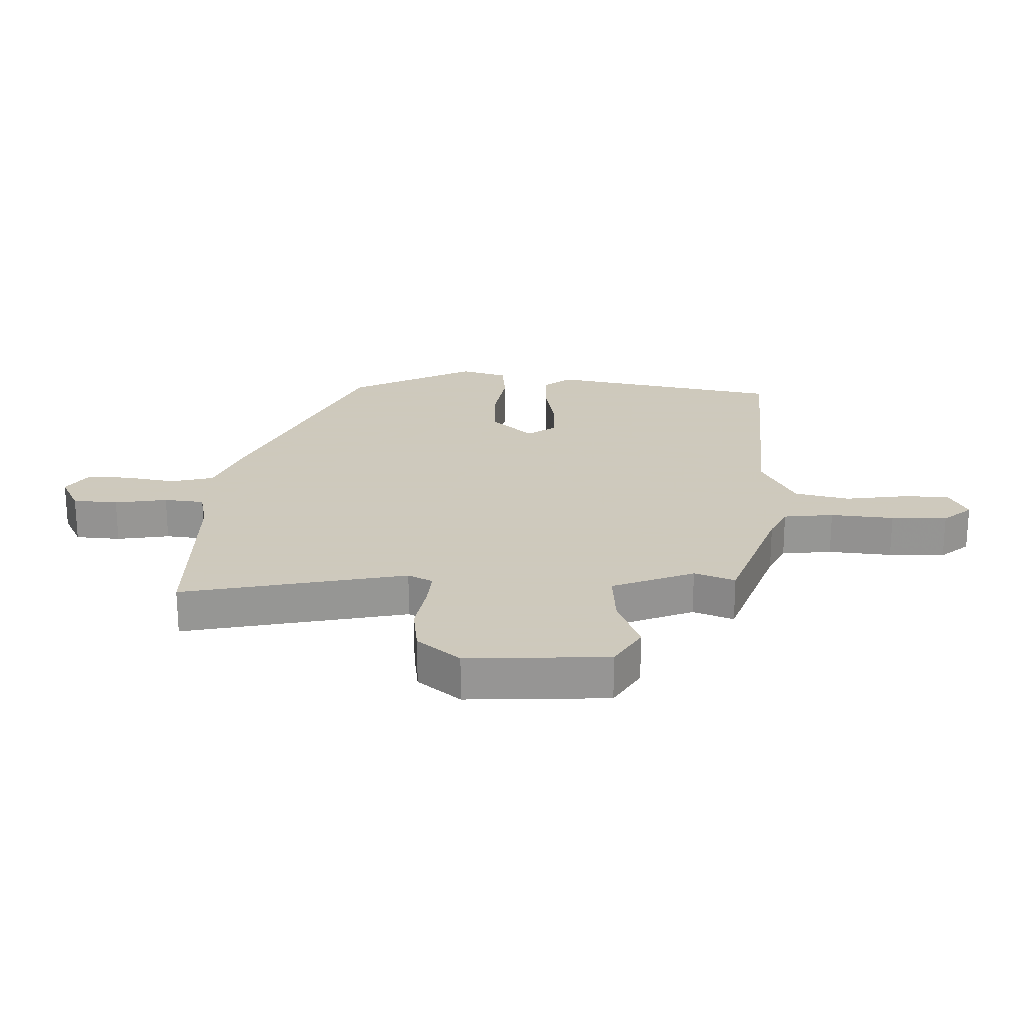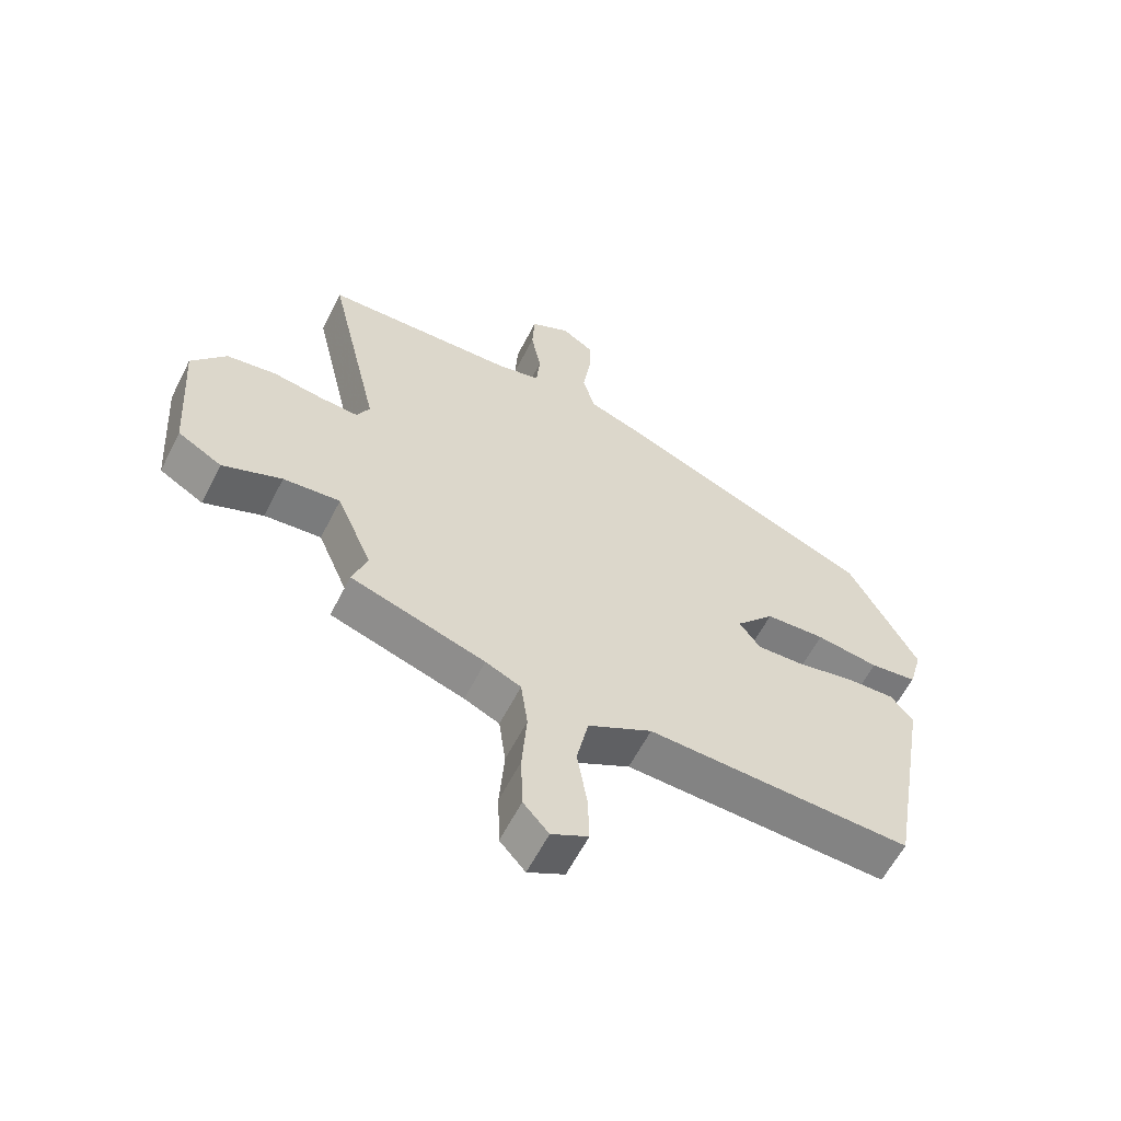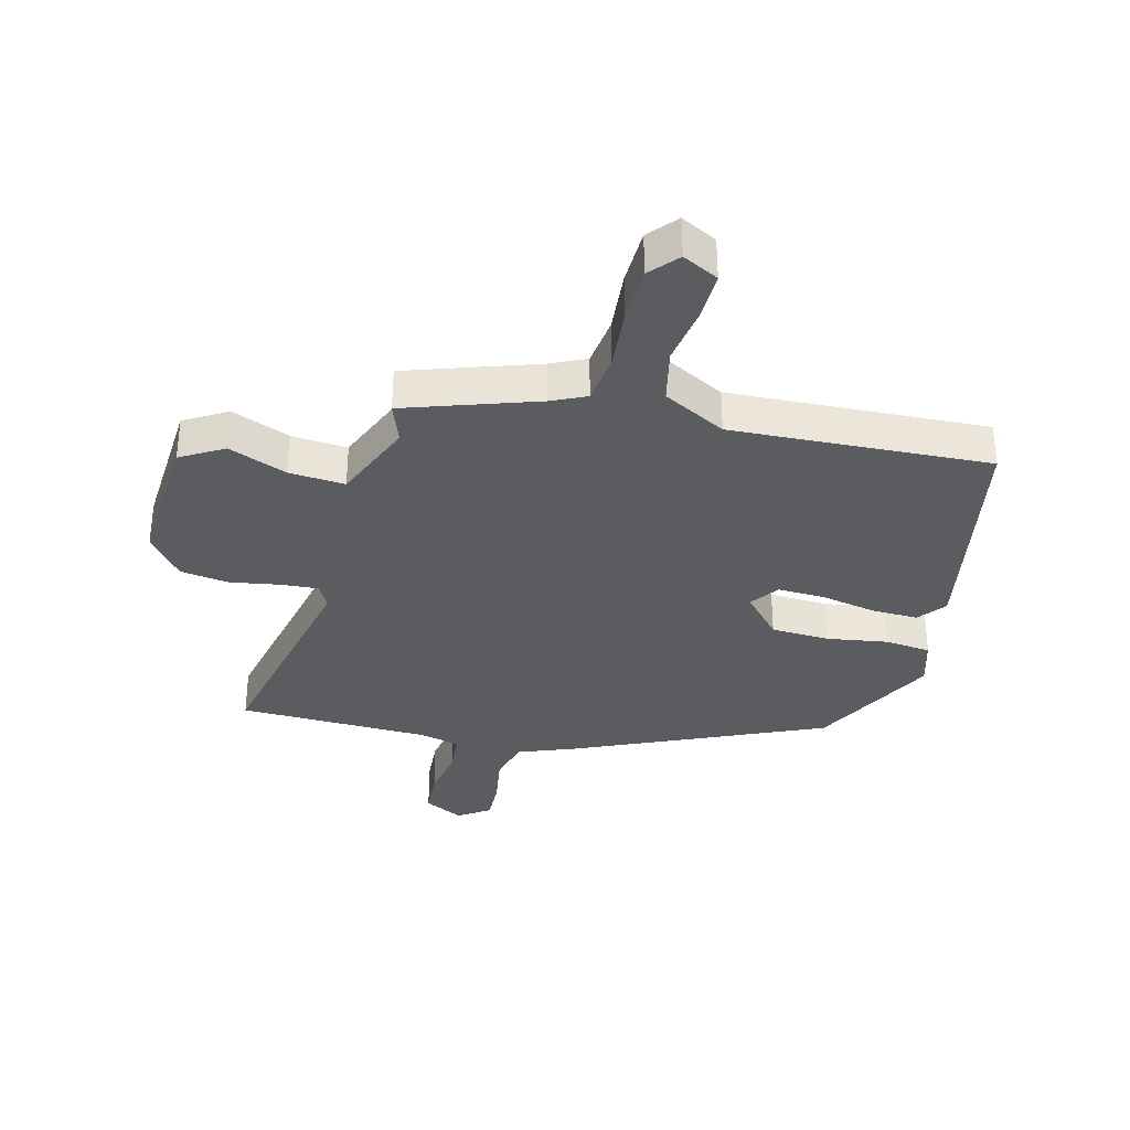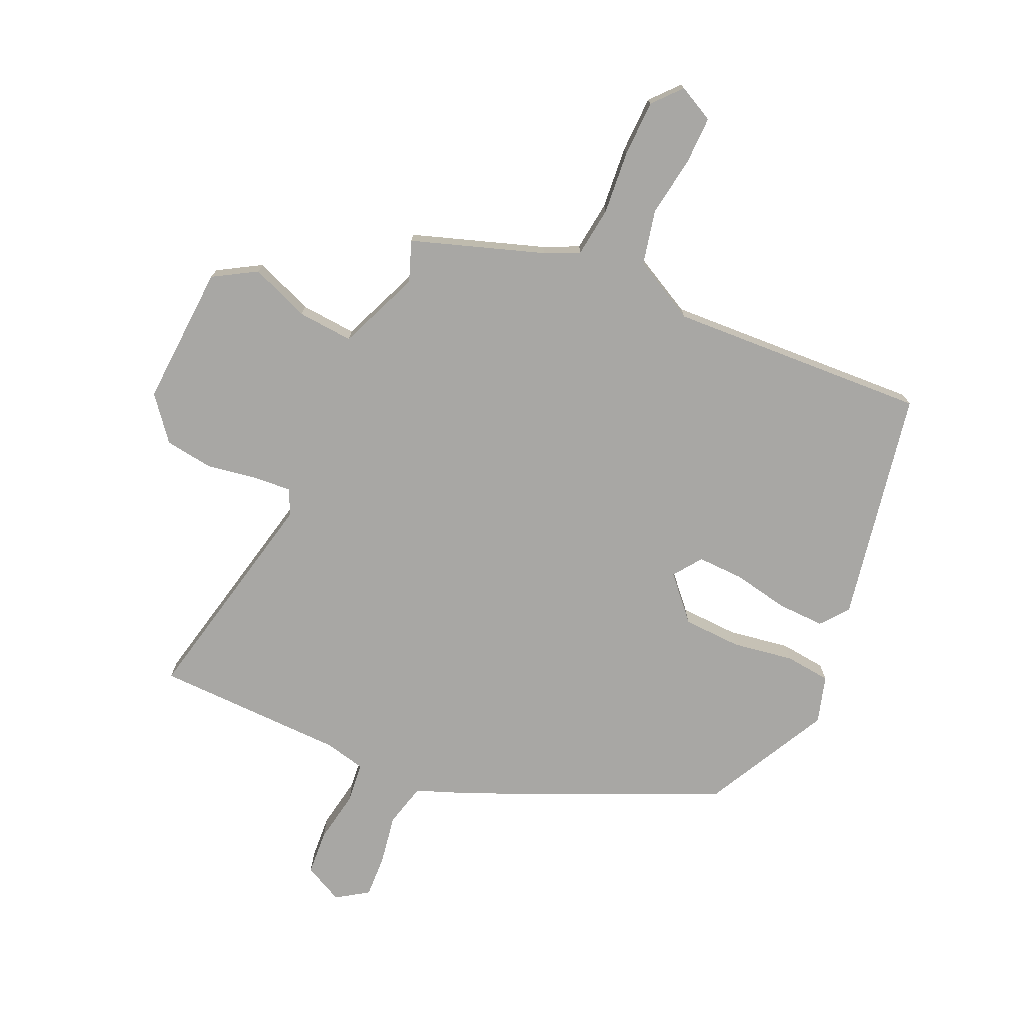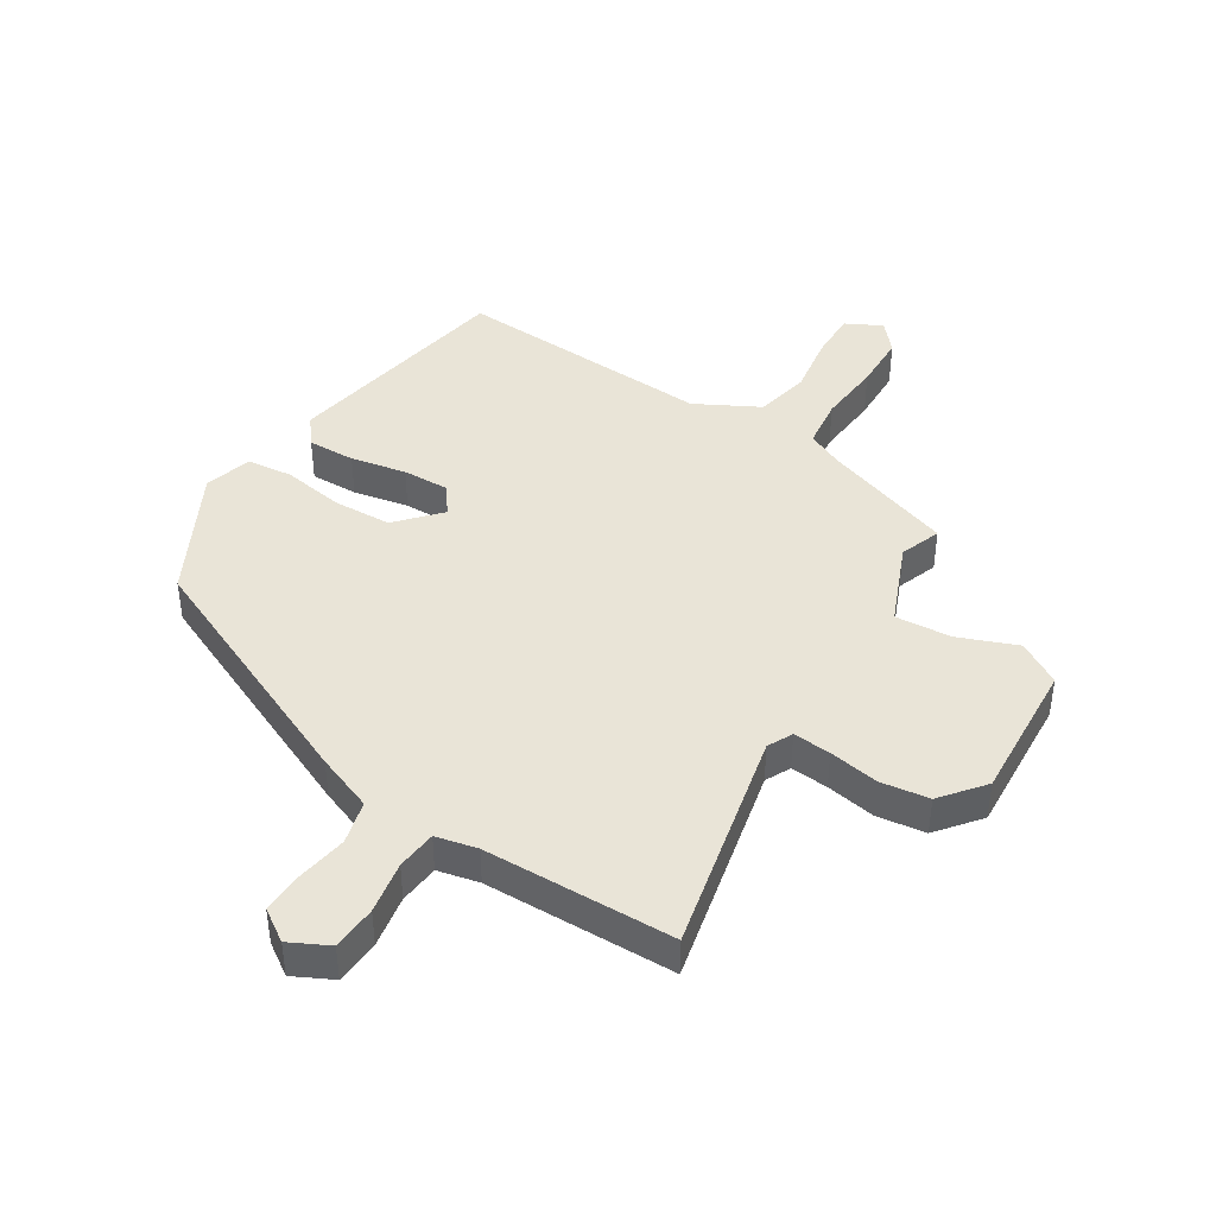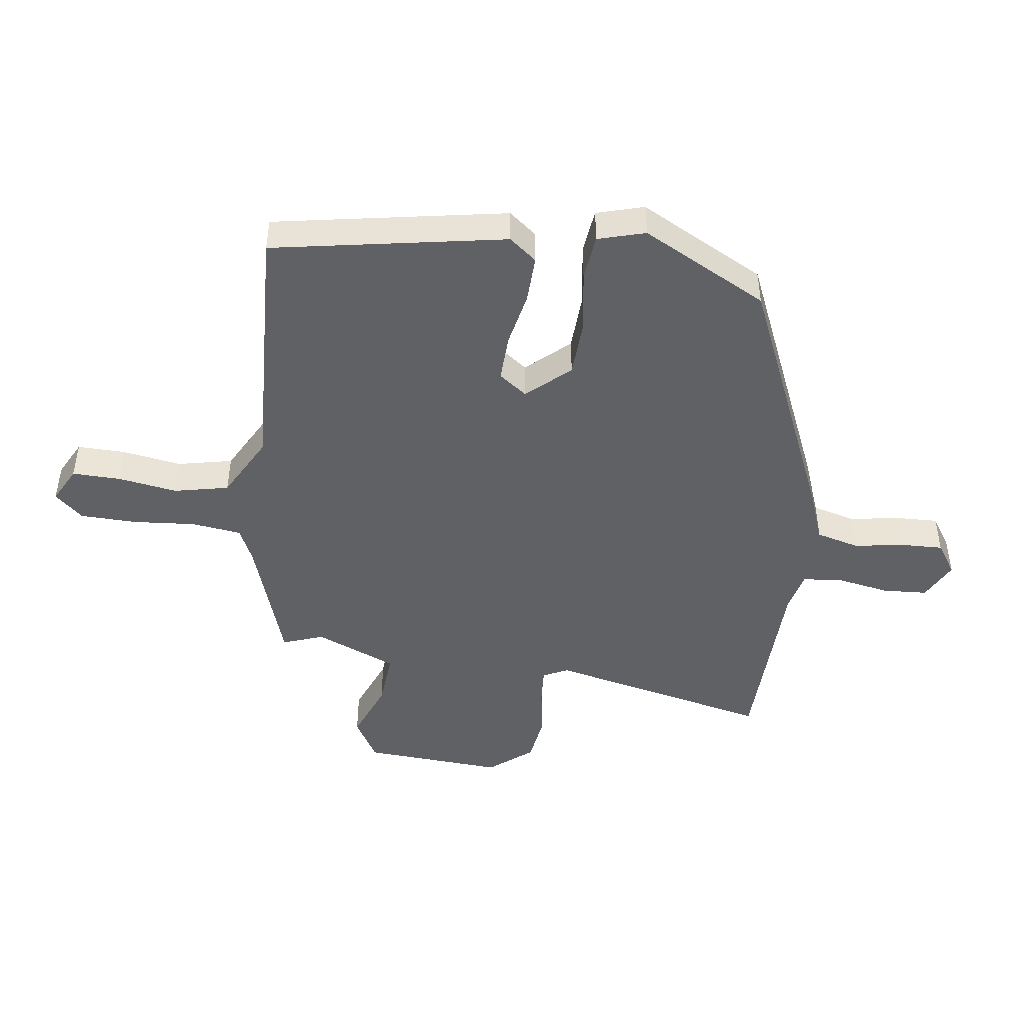
<metadata>
{"format":"obj","ext":"obj","renderer":"f3d","projection":"perspective","resolution":1024,"background":"white","views":[{"elev":22.6,"azim":92.9,"up":"+Y"},{"elev":-60.2,"azim":153.1,"up":"+Z"},{"elev":-34.4,"azim":166.2,"up":"+Y"},{"elev":-74.6,"azim":156.5,"up":"+Y"},{"elev":42.9,"azim":32.7,"up":"+Y"},{"elev":-46.6,"azim":-97.4,"up":"+Y"}]}
</metadata>
<code>
v 0.571 0.07 0.486
v 0.487 0.07 0.119
v 0.507 0.07 0.078
v 0.569 0.07 0.082
v 0.651 0.07 0.095
v 0.731 0.07 0.083
v 0.787 0.07 0.012
v 0.771 0.07 -0.22
v 0.7 0.07 -0.261
v 0.604 0.07 -0.222
v 0.512 0.07 -0.214
v 0.455 0.07 -0.348
v 0.479 0.07 -0.415
v 0.262 0.07 -0.486
v 0.205 0.07 -0.512
v 0.194 0.07 -0.594
v 0.202 0.07 -0.698
v 0.199 0.07 -0.79
v 0.158 0.07 -0.836
v 0.099 0.07 -0.805
v 0.101 0.07 -0.726
v 0.117 0.07 -0.628
v 0.098 0.07 -0.538
v -0.005 0.07 -0.482
v -0.431 0.07 -0.499
v -0.498 0.07 -0.116
v -0.462 0.07 -0.071
v -0.384 0.07 -0.074
v -0.293 0.07 -0.093
v -0.216 0.07 -0.096
v -0.182 0.07 -0.05
v -0.244 0.07 0.02
v -0.34 0.07 0.025
v -0.441 0.07 0.01
v -0.516 0.07 0.019
v -0.538 0.07 0.097
v -0.428 0.07 0.303
v -0.018 0.07 0.479
v 0.076 0.07 0.514
v 0.095 0.07 0.585
v 0.082 0.07 0.668
v 0.08 0.07 0.737
v 0.132 0.07 0.771
v 0.196 0.07 0.738
v 0.2 0.07 0.664
v 0.184 0.07 0.578
v 0.19 0.07 0.512
v 0.258 0.07 0.496
v 0.571 0 0.486
v 0.487 0 0.119
v 0.507 0 0.078
v 0.569 0 0.082
v 0.651 0 0.095
v 0.731 0 0.083
v 0.787 0 0.012
v 0.771 0 -0.22
v 0.7 0 -0.261
v 0.604 0 -0.222
v 0.512 0 -0.214
v 0.455 0 -0.348
v 0.479 0 -0.415
v 0.262 0 -0.486
v 0.205 0 -0.512
v 0.194 0 -0.594
v 0.202 0 -0.698
v 0.199 0 -0.79
v 0.158 0 -0.836
v 0.099 0 -0.805
v 0.101 0 -0.726
v 0.117 0 -0.628
v 0.098 0 -0.538
v -0.005 0 -0.482
v -0.431 0 -0.499
v -0.498 0 -0.116
v -0.462 0 -0.071
v -0.384 0 -0.074
v -0.293 0 -0.093
v -0.216 0 -0.096
v -0.182 0 -0.05
v -0.244 0 0.02
v -0.34 0 0.025
v -0.441 0 0.01
v -0.516 0 0.019
v -0.538 0 0.097
v -0.428 0 0.303
v -0.018 0 0.479
v 0.076 0 0.514
v 0.095 0 0.585
v 0.082 0 0.668
v 0.08 0 0.737
v 0.132 0 0.771
v 0.196 0 0.738
v 0.2 0 0.664
v 0.184 0 0.578
v 0.19 0 0.512
v 0.258 0 0.496
f 44 45 46
f 43 44 46
f 42 43 46
f 41 42 46
f 40 41 46
f 39 40 46 47
f 39 47 48
f 38 39 48
f 37 38 48
f 36 37 48
f 35 36 48
f 34 35 48
f 33 34 48
f 27 28 29
f 26 27 29
f 25 26 29
f 24 25 29
f 23 24 29 30
f 20 21 22
f 19 20 22
f 18 19 22
f 17 18 22
f 16 17 22
f 15 16 22 23
f 23 30 31
f 15 23 31
f 14 15 31
f 8 9 10
f 7 8 10
f 6 7 10
f 5 6 10
f 4 5 10
f 3 4 10 11
f 2 3 11 12
f 48 1 2
f 33 48 2
f 32 33 2
f 14 31 32
f 13 14 32
f 12 13 32
f 2 12 32
f 94 93 92
f 94 92 91
f 94 91 90
f 94 90 89
f 94 89 88
f 95 94 88 87
f 96 95 87
f 96 87 86
f 96 86 85
f 96 85 84
f 96 84 83
f 96 83 82
f 96 82 81
f 77 76 75
f 77 75 74
f 77 74 73
f 77 73 72
f 78 77 72 71
f 70 69 68
f 70 68 67
f 70 67 66
f 70 66 65
f 70 65 64
f 71 70 64 63
f 79 78 71
f 79 71 63
f 79 63 62
f 58 57 56
f 58 56 55
f 58 55 54
f 58 54 53
f 58 53 52
f 59 58 52 51
f 60 59 51 50
f 50 49 96
f 50 96 81
f 50 81 80
f 80 79 62
f 80 62 61
f 80 61 60
f 80 60 50
f 1 49 50 2
f 2 50 51 3
f 3 51 52 4
f 4 52 53 5
f 5 53 54 6
f 6 54 55 7
f 7 55 56 8
f 8 56 57 9
f 9 57 58 10
f 10 58 59 11
f 11 59 60 12
f 12 60 61 13
f 13 61 62 14
f 14 62 63 15
f 15 63 64 16
f 16 64 65 17
f 17 65 66 18
f 18 66 67 19
f 19 67 68 20
f 20 68 69 21
f 21 69 70 22
f 22 70 71 23
f 23 71 72 24
f 24 72 73 25
f 25 73 74 26
f 26 74 75 27
f 27 75 76 28
f 28 76 77 29
f 29 77 78 30
f 30 78 79 31
f 31 79 80 32
f 32 80 81 33
f 33 81 82 34
f 34 82 83 35
f 35 83 84 36
f 36 84 85 37
f 37 85 86 38
f 38 86 87 39
f 39 87 88 40
f 40 88 89 41
f 41 89 90 42
f 42 90 91 43
f 43 91 92 44
f 44 92 93 45
f 45 93 94 46
f 46 94 95 47
f 47 95 96 48
f 48 96 49 1

</code>
